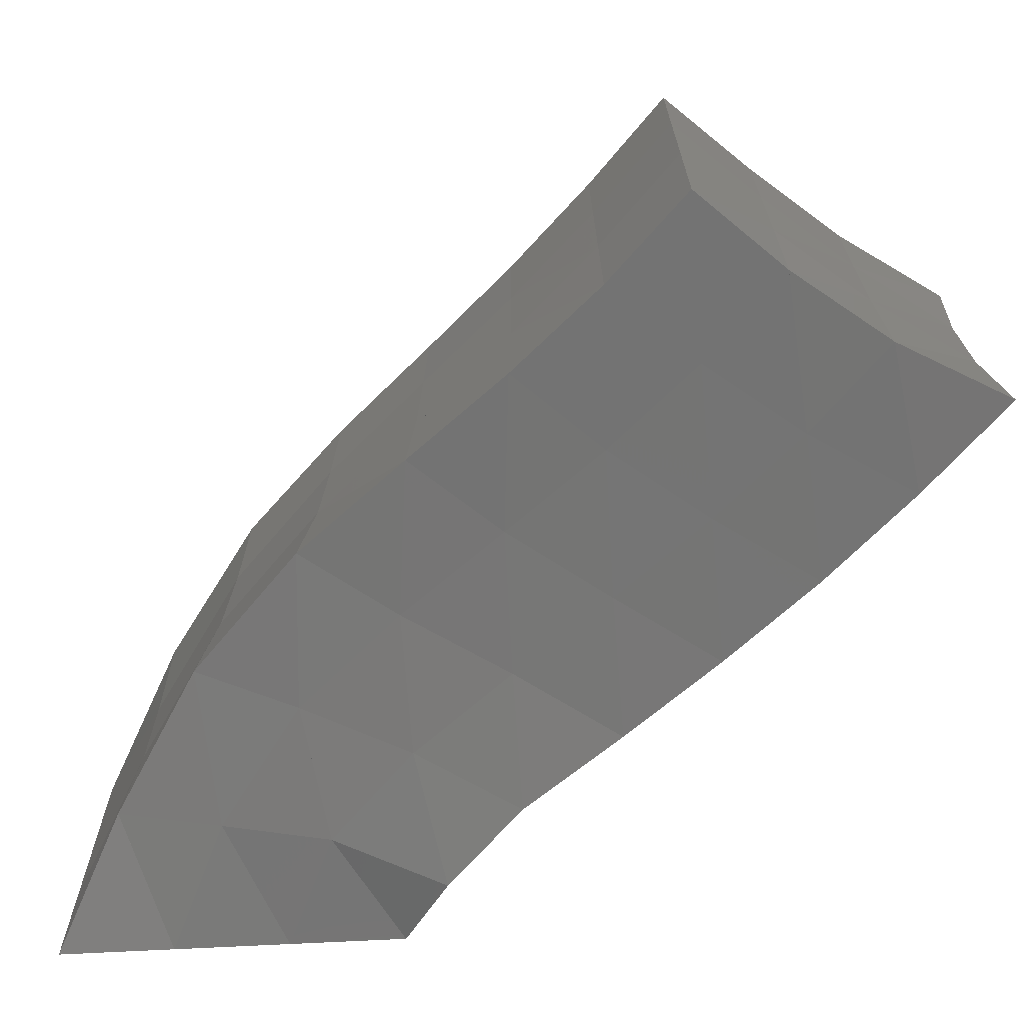
<metadata>
{"format":"stl","ext":"stl","renderer":"f3d","projection":"perspective","resolution":1024,"background":"white","views":[{"elev":-68.6,"azim":93.0,"up":"+Y"}]}
</metadata>
<code>
# stl→obj: 128 verts, 1260 faces
v 0 0 0
v 0.01691 0.02511 -0.01175
v 0.01543 -0.005041 -0.01008
v 0.02539 -0.0009768 0.01399
v 0 0 0.025
v 0 0.025 0.025
v 0.02359 0.02431 0.01275
v 0 0.025 0
v 0.02826 0.002101 0.03728
v 0 0 0.05
v 0 0.025 0.05
v 0.02746 0.02566 0.03606
v 0.03005 0.006303 0.05977
v 0 0 0.075
v 0 0.025 0.075
v 0.03228 0.02801 0.05709
v 0.01739 0.05428 -0.01113
v 0 0.05 0.025
v 0.02356 0.05044 0.0133
v 0 0.05 0
v 0 0.05 0.05
v 0.02754 0.04922 0.03626
v 0 0.05 0.075
v 0.03338 0.04957 0.05657
v 0.01971 0.08341 -0.007251
v 0 0.075 0.025
v 0.0241 0.07622 0.0163
v 0 0.075 0
v 0 0.075 0.05
v 0.02843 0.07275 0.03872
v 0 0.075 0.075
v 0.03845 0.06996 0.05505
v 0.03116 0.02424 -0.0265
v 0.03125 -0.00245 -0.02668
v 0.04432 5.866e-05 -0.004501
v 0.04373 0.0248 -0.004808
v 0.0545 0.003195 0.01878
v 0.05316 0.02586 0.01734
v 0.06198 0.007464 0.04054
v 0.06365 0.02796 0.03698
v 0.03246 0.05325 -0.02617
v 0.04384 0.05005 -0.00431
v 0.05344 0.04901 0.01727
v 0.0655 0.04866 0.03532
v 0.03617 0.08186 -0.02248
v 0.04547 0.07561 -0.002018
v 0.05481 0.07239 0.0178
v 0.06853 0.07061 0.03402
v 0.04543 0.02515 -0.04626
v 0.04544 0.0008466 -0.04836
v 0.06087 0.001309 -0.0261
v 0.06077 0.0252 -0.02565
v 0.07452 0.002957 -0.003697
v 0.07422 0.02569 -0.004603
v 0.08824 0.005535 0.01671
v 0.08883 0.02649 0.0138
v 0.04619 0.05078 -0.04554
v 0.06109 0.04961 -0.02532
v 0.07449 0.04883 -0.004852
v 0.08962 0.04855 0.01258
v 0.04929 0.07737 -0.04547
v 0.06244 0.07429 -0.02496
v 0.07524 0.07231 -0.004893
v 0.09105 0.07154 0.01162
v 0.06108 0.02577 -0.06686
v 0.06096 0.002157 -0.06946
v 0.0767 0.001487 -0.04744
v 0.07709 0.02525 -0.04668
v 0.09216 0.001913 -0.02607
v 0.09244 0.02518 -0.02656
v 0.1084 0.002669 -0.007072
v 0.1089 0.02521 -0.008624
v 0.06153 0.04989 -0.066
v 0.07752 0.04935 -0.0464
v 0.0928 0.04878 -0.02671
v 0.1094 0.0485 -0.00923
v 0.06312 0.07449 -0.06669
v 0.07844 0.07366 -0.04667
v 0.09318 0.07261 -0.02696
v 0.1099 0.07239 -0.009807
v 0.07793 0.02599 -0.0873
v 0.07765 0.00265 -0.09006
v 0.09306 0.0013 -0.06794
v 0.09379 0.02511 -0.06696
v 0.109 0.000851 -0.04717
v 0.1098 0.02466 -0.0472
v 0.1262 0.0004371 -0.02871
v 0.127 0.0242 -0.02915
v 0.0783 0.04961 -0.08651
v 0.09429 0.0492 -0.06665
v 0.1103 0.04872 -0.04717
v 0.1274 0.04839 -0.02925
v 0.079 0.0733 -0.08726
v 0.09485 0.07339 -0.06714
v 0.1105 0.0729 -0.04749
v 0.1276 0.07289 -0.02934
v 0.09594 0.02607 -0.1068
v 0.09555 0.00301 -0.1098
v 0.1103 0.001021 -0.08709
v 0.1113 0.02494 -0.0859
v 0.1264 2.835e-06 -0.06647
v 0.1275 0.02424 -0.0661
v 0.1437 -0.001055 -0.04804
v 0.1447 0.02347 -0.04775
v 0.09631 0.04953 -0.106
v 0.1118 0.04909 -0.08548
v 0.1281 0.04864 -0.06589
v 0.1452 0.04816 -0.04751
v 0.09669 0.07292 -0.1068
v 0.1122 0.07333 -0.08603
v 0.1283 0.07306 -0.06586
v 0.1453 0.07293 -0.04731
v 0.1151 0.02643 -0.1248
v 0.1139 0.005063 -0.1291
v 0.1286 0.0009142 -0.1044
v 0.13 0.02481 -0.1029
v 0.1447 -0.0008353 -0.08373
v 0.146 0.02381 -0.0833
v 0.1618 -0.002015 -0.06535
v 0.163 0.02289 -0.06487
v 0.1154 0.04933 -0.1239
v 0.1304 0.04911 -0.1025
v 0.1467 0.04842 -0.08298
v 0.1635 0.04793 -0.06455
v 0.1157 0.07263 -0.125
v 0.1307 0.07326 -0.1024
v 0.1468 0.07313 -0.08289
v 0.1637 0.07287 -0.06437
f 1 2 3
f 2 4 3
f 2 1 4
f 1 3 4
f 1 5 6
f 5 4 6
f 5 1 4
f 1 6 4
f 1 2 4
f 2 6 4
f 2 1 6
f 1 4 6
f 2 7 4
f 7 6 4
f 7 2 6
f 2 4 6
f 1 6 8
f 6 2 8
f 6 1 2
f 1 8 2
f 5 7 4
f 7 9 4
f 7 5 9
f 5 4 9
f 5 10 11
f 10 9 11
f 10 5 9
f 5 11 9
f 5 7 9
f 7 11 9
f 7 5 11
f 5 9 11
f 7 12 9
f 12 11 9
f 12 7 11
f 7 9 11
f 5 11 6
f 11 7 6
f 11 5 7
f 5 6 7
f 10 12 9
f 12 13 9
f 12 10 13
f 10 9 13
f 10 14 15
f 14 13 15
f 14 10 13
f 10 15 13
f 10 12 13
f 12 15 13
f 12 10 15
f 10 13 15
f 12 16 13
f 16 15 13
f 16 12 15
f 12 13 15
f 10 15 11
f 15 12 11
f 15 10 12
f 10 11 12
f 8 17 2
f 17 7 2
f 17 8 7
f 8 2 7
f 8 6 18
f 6 7 18
f 6 8 7
f 8 18 7
f 8 17 7
f 17 18 7
f 17 8 18
f 8 7 18
f 17 19 7
f 19 18 7
f 19 17 18
f 17 7 18
f 8 18 20
f 18 17 20
f 18 8 17
f 8 20 17
f 6 19 7
f 19 12 7
f 19 6 12
f 6 7 12
f 6 11 21
f 11 12 21
f 11 6 12
f 6 21 12
f 6 19 12
f 19 21 12
f 19 6 21
f 6 12 21
f 19 22 12
f 22 21 12
f 22 19 21
f 19 12 21
f 6 21 18
f 21 19 18
f 21 6 19
f 6 18 19
f 11 22 12
f 22 16 12
f 22 11 16
f 11 12 16
f 11 15 23
f 15 16 23
f 15 11 16
f 11 23 16
f 11 22 16
f 22 23 16
f 22 11 23
f 11 16 23
f 22 24 16
f 24 23 16
f 24 22 23
f 22 16 23
f 11 23 21
f 23 22 21
f 23 11 22
f 11 21 22
f 20 25 17
f 25 19 17
f 25 20 19
f 20 17 19
f 20 18 26
f 18 19 26
f 18 20 19
f 20 26 19
f 20 25 19
f 25 26 19
f 25 20 26
f 20 19 26
f 25 27 19
f 27 26 19
f 27 25 26
f 25 19 26
f 20 26 28
f 26 25 28
f 26 20 25
f 20 28 25
f 18 27 19
f 27 22 19
f 27 18 22
f 18 19 22
f 18 21 29
f 21 22 29
f 21 18 22
f 18 29 22
f 18 27 22
f 27 29 22
f 27 18 29
f 18 22 29
f 27 30 22
f 30 29 22
f 30 27 29
f 27 22 29
f 18 29 26
f 29 27 26
f 29 18 27
f 18 26 27
f 21 30 22
f 30 24 22
f 30 21 24
f 21 22 24
f 21 23 31
f 23 24 31
f 23 21 24
f 21 31 24
f 21 30 24
f 30 31 24
f 30 21 31
f 21 24 31
f 30 32 24
f 32 31 24
f 32 30 31
f 30 24 31
f 21 31 29
f 31 30 29
f 31 21 30
f 21 29 30
f 3 33 34
f 33 35 34
f 33 3 35
f 3 34 35
f 3 4 7
f 4 35 7
f 4 3 35
f 3 7 35
f 3 33 35
f 33 7 35
f 33 3 7
f 3 35 7
f 33 36 35
f 36 7 35
f 36 33 7
f 33 35 7
f 3 7 2
f 7 33 2
f 7 3 33
f 3 2 33
f 4 36 35
f 36 37 35
f 36 4 37
f 4 35 37
f 4 9 12
f 9 37 12
f 9 4 37
f 4 12 37
f 4 36 37
f 36 12 37
f 36 4 12
f 4 37 12
f 36 38 37
f 38 12 37
f 38 36 12
f 36 37 12
f 4 12 7
f 12 36 7
f 12 4 36
f 4 7 36
f 9 38 37
f 38 39 37
f 38 9 39
f 9 37 39
f 9 13 16
f 13 39 16
f 13 9 39
f 9 16 39
f 9 38 39
f 38 16 39
f 38 9 16
f 9 39 16
f 38 40 39
f 40 16 39
f 40 38 16
f 38 39 16
f 9 16 12
f 16 38 12
f 16 9 38
f 9 12 38
f 2 41 33
f 41 36 33
f 41 2 36
f 2 33 36
f 2 7 19
f 7 36 19
f 7 2 36
f 2 19 36
f 2 41 36
f 41 19 36
f 41 2 19
f 2 36 19
f 41 42 36
f 42 19 36
f 42 41 19
f 41 36 19
f 2 19 17
f 19 41 17
f 19 2 41
f 2 17 41
f 7 42 36
f 42 38 36
f 42 7 38
f 7 36 38
f 7 12 22
f 12 38 22
f 12 7 38
f 7 22 38
f 7 42 38
f 42 22 38
f 42 7 22
f 7 38 22
f 42 43 38
f 43 22 38
f 43 42 22
f 42 38 22
f 7 22 19
f 22 42 19
f 22 7 42
f 7 19 42
f 12 43 38
f 43 40 38
f 43 12 40
f 12 38 40
f 12 16 24
f 16 40 24
f 16 12 40
f 12 24 40
f 12 43 40
f 43 24 40
f 43 12 24
f 12 40 24
f 43 44 40
f 44 24 40
f 44 43 24
f 43 40 24
f 12 24 22
f 24 43 22
f 24 12 43
f 12 22 43
f 17 45 41
f 45 42 41
f 45 17 42
f 17 41 42
f 17 19 27
f 19 42 27
f 19 17 42
f 17 27 42
f 17 45 42
f 45 27 42
f 45 17 27
f 17 42 27
f 45 46 42
f 46 27 42
f 46 45 27
f 45 42 27
f 17 27 25
f 27 45 25
f 27 17 45
f 17 25 45
f 19 46 42
f 46 43 42
f 46 19 43
f 19 42 43
f 19 22 30
f 22 43 30
f 22 19 43
f 19 30 43
f 19 46 43
f 46 30 43
f 46 19 30
f 19 43 30
f 46 47 43
f 47 30 43
f 47 46 30
f 46 43 30
f 19 30 27
f 30 46 27
f 30 19 46
f 19 27 46
f 22 47 43
f 47 44 43
f 47 22 44
f 22 43 44
f 22 24 32
f 24 44 32
f 24 22 44
f 22 32 44
f 22 47 44
f 47 32 44
f 47 22 32
f 22 44 32
f 47 48 44
f 48 32 44
f 48 47 32
f 47 44 32
f 22 32 30
f 32 47 30
f 32 22 47
f 22 30 47
f 34 49 50
f 49 51 50
f 49 34 51
f 34 50 51
f 34 35 36
f 35 51 36
f 35 34 51
f 34 36 51
f 34 49 51
f 49 36 51
f 49 34 36
f 34 51 36
f 49 52 51
f 52 36 51
f 52 49 36
f 49 51 36
f 34 36 33
f 36 49 33
f 36 34 49
f 34 33 49
f 35 52 51
f 52 53 51
f 52 35 53
f 35 51 53
f 35 37 38
f 37 53 38
f 37 35 53
f 35 38 53
f 35 52 53
f 52 38 53
f 52 35 38
f 35 53 38
f 52 54 53
f 54 38 53
f 54 52 38
f 52 53 38
f 35 38 36
f 38 52 36
f 38 35 52
f 35 36 52
f 37 54 53
f 54 55 53
f 54 37 55
f 37 53 55
f 37 39 40
f 39 55 40
f 39 37 55
f 37 40 55
f 37 54 55
f 54 40 55
f 54 37 40
f 37 55 40
f 54 56 55
f 56 40 55
f 56 54 40
f 54 55 40
f 37 40 38
f 40 54 38
f 40 37 54
f 37 38 54
f 33 57 49
f 57 52 49
f 57 33 52
f 33 49 52
f 33 36 42
f 36 52 42
f 36 33 52
f 33 42 52
f 33 57 52
f 57 42 52
f 57 33 42
f 33 52 42
f 57 58 52
f 58 42 52
f 58 57 42
f 57 52 42
f 33 42 41
f 42 57 41
f 42 33 57
f 33 41 57
f 36 58 52
f 58 54 52
f 58 36 54
f 36 52 54
f 36 38 43
f 38 54 43
f 38 36 54
f 36 43 54
f 36 58 54
f 58 43 54
f 58 36 43
f 36 54 43
f 58 59 54
f 59 43 54
f 59 58 43
f 58 54 43
f 36 43 42
f 43 58 42
f 43 36 58
f 36 42 58
f 38 59 54
f 59 56 54
f 59 38 56
f 38 54 56
f 38 40 44
f 40 56 44
f 40 38 56
f 38 44 56
f 38 59 56
f 59 44 56
f 59 38 44
f 38 56 44
f 59 60 56
f 60 44 56
f 60 59 44
f 59 56 44
f 38 44 43
f 44 59 43
f 44 38 59
f 38 43 59
f 41 61 57
f 61 58 57
f 61 41 58
f 41 57 58
f 41 42 46
f 42 58 46
f 42 41 58
f 41 46 58
f 41 61 58
f 61 46 58
f 61 41 46
f 41 58 46
f 61 62 58
f 62 46 58
f 62 61 46
f 61 58 46
f 41 46 45
f 46 61 45
f 46 41 61
f 41 45 61
f 42 62 58
f 62 59 58
f 62 42 59
f 42 58 59
f 42 43 47
f 43 59 47
f 43 42 59
f 42 47 59
f 42 62 59
f 62 47 59
f 62 42 47
f 42 59 47
f 62 63 59
f 63 47 59
f 63 62 47
f 62 59 47
f 42 47 46
f 47 62 46
f 47 42 62
f 42 46 62
f 43 63 59
f 63 60 59
f 63 43 60
f 43 59 60
f 43 44 48
f 44 60 48
f 44 43 60
f 43 48 60
f 43 63 60
f 63 48 60
f 63 43 48
f 43 60 48
f 63 64 60
f 64 48 60
f 64 63 48
f 63 60 48
f 43 48 47
f 48 63 47
f 48 43 63
f 43 47 63
f 50 65 66
f 65 67 66
f 65 50 67
f 50 66 67
f 50 51 52
f 51 67 52
f 51 50 67
f 50 52 67
f 50 65 67
f 65 52 67
f 65 50 52
f 50 67 52
f 65 68 67
f 68 52 67
f 68 65 52
f 65 67 52
f 50 52 49
f 52 65 49
f 52 50 65
f 50 49 65
f 51 68 67
f 68 69 67
f 68 51 69
f 51 67 69
f 51 53 54
f 53 69 54
f 53 51 69
f 51 54 69
f 51 68 69
f 68 54 69
f 68 51 54
f 51 69 54
f 68 70 69
f 70 54 69
f 70 68 54
f 68 69 54
f 51 54 52
f 54 68 52
f 54 51 68
f 51 52 68
f 53 70 69
f 70 71 69
f 70 53 71
f 53 69 71
f 53 55 56
f 55 71 56
f 55 53 71
f 53 56 71
f 53 70 71
f 70 56 71
f 70 53 56
f 53 71 56
f 70 72 71
f 72 56 71
f 72 70 56
f 70 71 56
f 53 56 54
f 56 70 54
f 56 53 70
f 53 54 70
f 49 73 65
f 73 68 65
f 73 49 68
f 49 65 68
f 49 52 58
f 52 68 58
f 52 49 68
f 49 58 68
f 49 73 68
f 73 58 68
f 73 49 58
f 49 68 58
f 73 74 68
f 74 58 68
f 74 73 58
f 73 68 58
f 49 58 57
f 58 73 57
f 58 49 73
f 49 57 73
f 52 74 68
f 74 70 68
f 74 52 70
f 52 68 70
f 52 54 59
f 54 70 59
f 54 52 70
f 52 59 70
f 52 74 70
f 74 59 70
f 74 52 59
f 52 70 59
f 74 75 70
f 75 59 70
f 75 74 59
f 74 70 59
f 52 59 58
f 59 74 58
f 59 52 74
f 52 58 74
f 54 75 70
f 75 72 70
f 75 54 72
f 54 70 72
f 54 56 60
f 56 72 60
f 56 54 72
f 54 60 72
f 54 75 72
f 75 60 72
f 75 54 60
f 54 72 60
f 75 76 72
f 76 60 72
f 76 75 60
f 75 72 60
f 54 60 59
f 60 75 59
f 60 54 75
f 54 59 75
f 57 77 73
f 77 74 73
f 77 57 74
f 57 73 74
f 57 58 62
f 58 74 62
f 58 57 74
f 57 62 74
f 57 77 74
f 77 62 74
f 77 57 62
f 57 74 62
f 77 78 74
f 78 62 74
f 78 77 62
f 77 74 62
f 57 62 61
f 62 77 61
f 62 57 77
f 57 61 77
f 58 78 74
f 78 75 74
f 78 58 75
f 58 74 75
f 58 59 63
f 59 75 63
f 59 58 75
f 58 63 75
f 58 78 75
f 78 63 75
f 78 58 63
f 58 75 63
f 78 79 75
f 79 63 75
f 79 78 63
f 78 75 63
f 58 63 62
f 63 78 62
f 63 58 78
f 58 62 78
f 59 79 75
f 79 76 75
f 79 59 76
f 59 75 76
f 59 60 64
f 60 76 64
f 60 59 76
f 59 64 76
f 59 79 76
f 79 64 76
f 79 59 64
f 59 76 64
f 79 80 76
f 80 64 76
f 80 79 64
f 79 76 64
f 59 64 63
f 64 79 63
f 64 59 79
f 59 63 79
f 66 81 82
f 81 83 82
f 81 66 83
f 66 82 83
f 66 67 68
f 67 83 68
f 67 66 83
f 66 68 83
f 66 81 83
f 81 68 83
f 81 66 68
f 66 83 68
f 81 84 83
f 84 68 83
f 84 81 68
f 81 83 68
f 66 68 65
f 68 81 65
f 68 66 81
f 66 65 81
f 67 84 83
f 84 85 83
f 84 67 85
f 67 83 85
f 67 69 70
f 69 85 70
f 69 67 85
f 67 70 85
f 67 84 85
f 84 70 85
f 84 67 70
f 67 85 70
f 84 86 85
f 86 70 85
f 86 84 70
f 84 85 70
f 67 70 68
f 70 84 68
f 70 67 84
f 67 68 84
f 69 86 85
f 86 87 85
f 86 69 87
f 69 85 87
f 69 71 72
f 71 87 72
f 71 69 87
f 69 72 87
f 69 86 87
f 86 72 87
f 86 69 72
f 69 87 72
f 86 88 87
f 88 72 87
f 88 86 72
f 86 87 72
f 69 72 70
f 72 86 70
f 72 69 86
f 69 70 86
f 65 89 81
f 89 84 81
f 89 65 84
f 65 81 84
f 65 68 74
f 68 84 74
f 68 65 84
f 65 74 84
f 65 89 84
f 89 74 84
f 89 65 74
f 65 84 74
f 89 90 84
f 90 74 84
f 90 89 74
f 89 84 74
f 65 74 73
f 74 89 73
f 74 65 89
f 65 73 89
f 68 90 84
f 90 86 84
f 90 68 86
f 68 84 86
f 68 70 75
f 70 86 75
f 70 68 86
f 68 75 86
f 68 90 86
f 90 75 86
f 90 68 75
f 68 86 75
f 90 91 86
f 91 75 86
f 91 90 75
f 90 86 75
f 68 75 74
f 75 90 74
f 75 68 90
f 68 74 90
f 70 91 86
f 91 88 86
f 91 70 88
f 70 86 88
f 70 72 76
f 72 88 76
f 72 70 88
f 70 76 88
f 70 91 88
f 91 76 88
f 91 70 76
f 70 88 76
f 91 92 88
f 92 76 88
f 92 91 76
f 91 88 76
f 70 76 75
f 76 91 75
f 76 70 91
f 70 75 91
f 73 93 89
f 93 90 89
f 93 73 90
f 73 89 90
f 73 74 78
f 74 90 78
f 74 73 90
f 73 78 90
f 73 93 90
f 93 78 90
f 93 73 78
f 73 90 78
f 93 94 90
f 94 78 90
f 94 93 78
f 93 90 78
f 73 78 77
f 78 93 77
f 78 73 93
f 73 77 93
f 74 94 90
f 94 91 90
f 94 74 91
f 74 90 91
f 74 75 79
f 75 91 79
f 75 74 91
f 74 79 91
f 74 94 91
f 94 79 91
f 94 74 79
f 74 91 79
f 94 95 91
f 95 79 91
f 95 94 79
f 94 91 79
f 74 79 78
f 79 94 78
f 79 74 94
f 74 78 94
f 75 95 91
f 95 92 91
f 95 75 92
f 75 91 92
f 75 76 80
f 76 92 80
f 76 75 92
f 75 80 92
f 75 95 92
f 95 80 92
f 95 75 80
f 75 92 80
f 95 96 92
f 96 80 92
f 96 95 80
f 95 92 80
f 75 80 79
f 80 95 79
f 80 75 95
f 75 79 95
f 82 97 98
f 97 99 98
f 97 82 99
f 82 98 99
f 82 83 84
f 83 99 84
f 83 82 99
f 82 84 99
f 82 97 99
f 97 84 99
f 97 82 84
f 82 99 84
f 97 100 99
f 100 84 99
f 100 97 84
f 97 99 84
f 82 84 81
f 84 97 81
f 84 82 97
f 82 81 97
f 83 100 99
f 100 101 99
f 100 83 101
f 83 99 101
f 83 85 86
f 85 101 86
f 85 83 101
f 83 86 101
f 83 100 101
f 100 86 101
f 100 83 86
f 83 101 86
f 100 102 101
f 102 86 101
f 102 100 86
f 100 101 86
f 83 86 84
f 86 100 84
f 86 83 100
f 83 84 100
f 85 102 101
f 102 103 101
f 102 85 103
f 85 101 103
f 85 87 88
f 87 103 88
f 87 85 103
f 85 88 103
f 85 102 103
f 102 88 103
f 102 85 88
f 85 103 88
f 102 104 103
f 104 88 103
f 104 102 88
f 102 103 88
f 85 88 86
f 88 102 86
f 88 85 102
f 85 86 102
f 81 105 97
f 105 100 97
f 105 81 100
f 81 97 100
f 81 84 90
f 84 100 90
f 84 81 100
f 81 90 100
f 81 105 100
f 105 90 100
f 105 81 90
f 81 100 90
f 105 106 100
f 106 90 100
f 106 105 90
f 105 100 90
f 81 90 89
f 90 105 89
f 90 81 105
f 81 89 105
f 84 106 100
f 106 102 100
f 106 84 102
f 84 100 102
f 84 86 91
f 86 102 91
f 86 84 102
f 84 91 102
f 84 106 102
f 106 91 102
f 106 84 91
f 84 102 91
f 106 107 102
f 107 91 102
f 107 106 91
f 106 102 91
f 84 91 90
f 91 106 90
f 91 84 106
f 84 90 106
f 86 107 102
f 107 104 102
f 107 86 104
f 86 102 104
f 86 88 92
f 88 104 92
f 88 86 104
f 86 92 104
f 86 107 104
f 107 92 104
f 107 86 92
f 86 104 92
f 107 108 104
f 108 92 104
f 108 107 92
f 107 104 92
f 86 92 91
f 92 107 91
f 92 86 107
f 86 91 107
f 89 109 105
f 109 106 105
f 109 89 106
f 89 105 106
f 89 90 94
f 90 106 94
f 90 89 106
f 89 94 106
f 89 109 106
f 109 94 106
f 109 89 94
f 89 106 94
f 109 110 106
f 110 94 106
f 110 109 94
f 109 106 94
f 89 94 93
f 94 109 93
f 94 89 109
f 89 93 109
f 90 110 106
f 110 107 106
f 110 90 107
f 90 106 107
f 90 91 95
f 91 107 95
f 91 90 107
f 90 95 107
f 90 110 107
f 110 95 107
f 110 90 95
f 90 107 95
f 110 111 107
f 111 95 107
f 111 110 95
f 110 107 95
f 90 95 94
f 95 110 94
f 95 90 110
f 90 94 110
f 91 111 107
f 111 108 107
f 111 91 108
f 91 107 108
f 91 92 96
f 92 108 96
f 92 91 108
f 91 96 108
f 91 111 108
f 111 96 108
f 111 91 96
f 91 108 96
f 111 112 108
f 112 96 108
f 112 111 96
f 111 108 96
f 91 96 95
f 96 111 95
f 96 91 111
f 91 95 111
f 98 113 114
f 113 115 114
f 113 98 115
f 98 114 115
f 98 99 100
f 99 115 100
f 99 98 115
f 98 100 115
f 98 113 115
f 113 100 115
f 113 98 100
f 98 115 100
f 113 116 115
f 116 100 115
f 116 113 100
f 113 115 100
f 98 100 97
f 100 113 97
f 100 98 113
f 98 97 113
f 99 116 115
f 116 117 115
f 116 99 117
f 99 115 117
f 99 101 102
f 101 117 102
f 101 99 117
f 99 102 117
f 99 116 117
f 116 102 117
f 116 99 102
f 99 117 102
f 116 118 117
f 118 102 117
f 118 116 102
f 116 117 102
f 99 102 100
f 102 116 100
f 102 99 116
f 99 100 116
f 101 118 117
f 118 119 117
f 118 101 119
f 101 117 119
f 101 103 104
f 103 119 104
f 103 101 119
f 101 104 119
f 101 118 119
f 118 104 119
f 118 101 104
f 101 119 104
f 118 120 119
f 120 104 119
f 120 118 104
f 118 119 104
f 101 104 102
f 104 118 102
f 104 101 118
f 101 102 118
f 97 121 113
f 121 116 113
f 121 97 116
f 97 113 116
f 97 100 106
f 100 116 106
f 100 97 116
f 97 106 116
f 97 121 116
f 121 106 116
f 121 97 106
f 97 116 106
f 121 122 116
f 122 106 116
f 122 121 106
f 121 116 106
f 97 106 105
f 106 121 105
f 106 97 121
f 97 105 121
f 100 122 116
f 122 118 116
f 122 100 118
f 100 116 118
f 100 102 107
f 102 118 107
f 102 100 118
f 100 107 118
f 100 122 118
f 122 107 118
f 122 100 107
f 100 118 107
f 122 123 118
f 123 107 118
f 123 122 107
f 122 118 107
f 100 107 106
f 107 122 106
f 107 100 122
f 100 106 122
f 102 123 118
f 123 120 118
f 123 102 120
f 102 118 120
f 102 104 108
f 104 120 108
f 104 102 120
f 102 108 120
f 102 123 120
f 123 108 120
f 123 102 108
f 102 120 108
f 123 124 120
f 124 108 120
f 124 123 108
f 123 120 108
f 102 108 107
f 108 123 107
f 108 102 123
f 102 107 123
f 105 125 121
f 125 122 121
f 125 105 122
f 105 121 122
f 105 106 110
f 106 122 110
f 106 105 122
f 105 110 122
f 105 125 122
f 125 110 122
f 125 105 110
f 105 122 110
f 125 126 122
f 126 110 122
f 126 125 110
f 125 122 110
f 105 110 109
f 110 125 109
f 110 105 125
f 105 109 125
f 106 126 122
f 126 123 122
f 126 106 123
f 106 122 123
f 106 107 111
f 107 123 111
f 107 106 123
f 106 111 123
f 106 126 123
f 126 111 123
f 126 106 111
f 106 123 111
f 126 127 123
f 127 111 123
f 127 126 111
f 126 123 111
f 106 111 110
f 111 126 110
f 111 106 126
f 106 110 126
f 107 127 123
f 127 124 123
f 127 107 124
f 107 123 124
f 107 108 112
f 108 124 112
f 108 107 124
f 107 112 124
f 107 127 124
f 127 112 124
f 127 107 112
f 107 124 112
f 127 128 124
f 128 112 124
f 128 127 112
f 127 124 112
f 107 112 111
f 112 127 111
f 112 107 127
f 107 111 127

</code>
